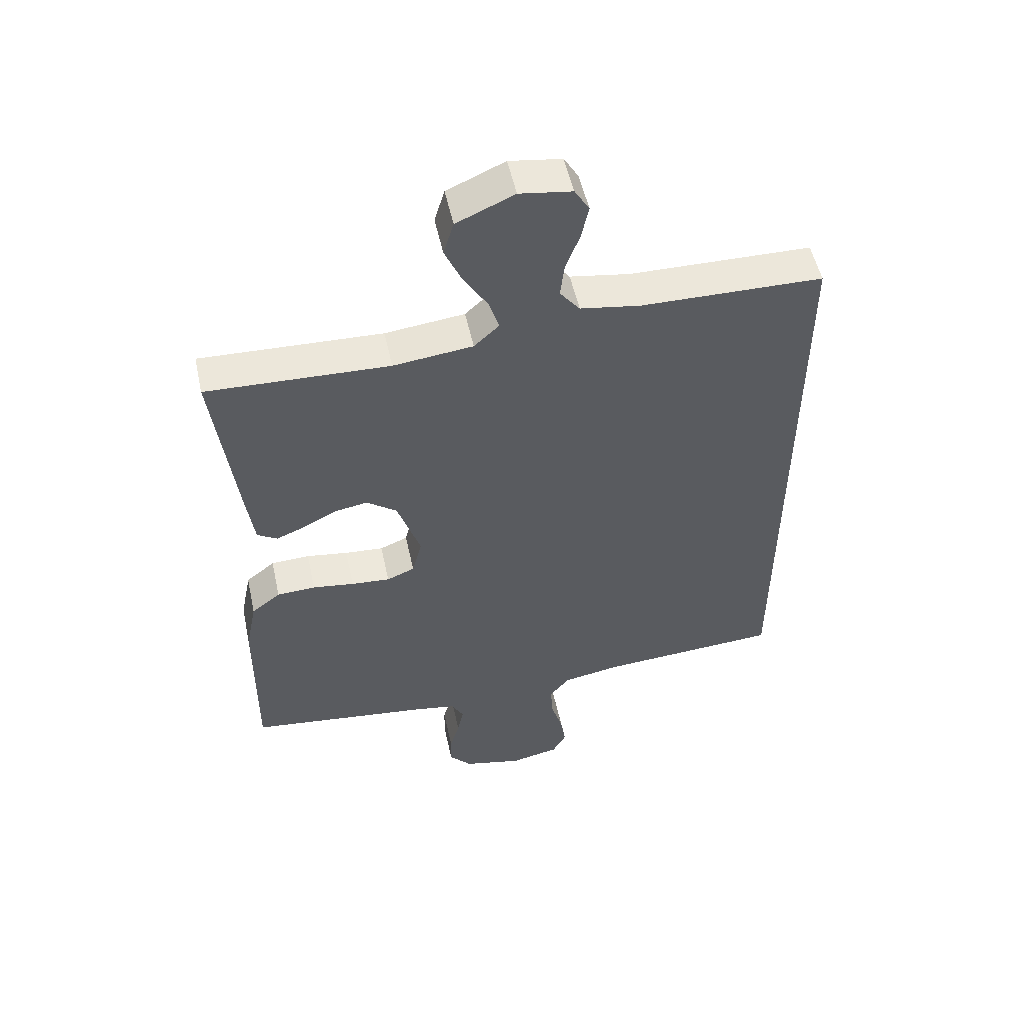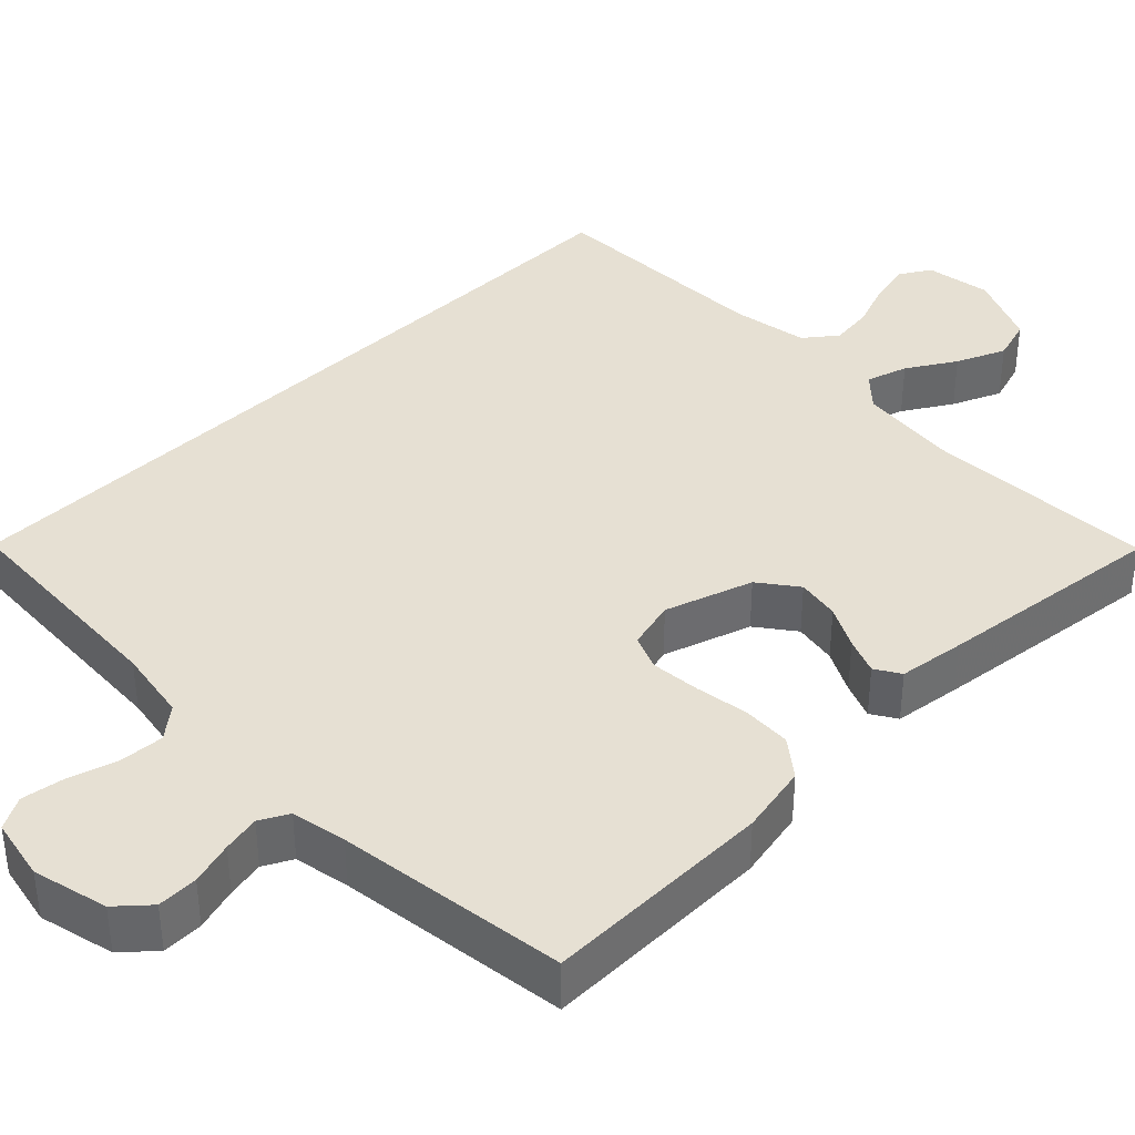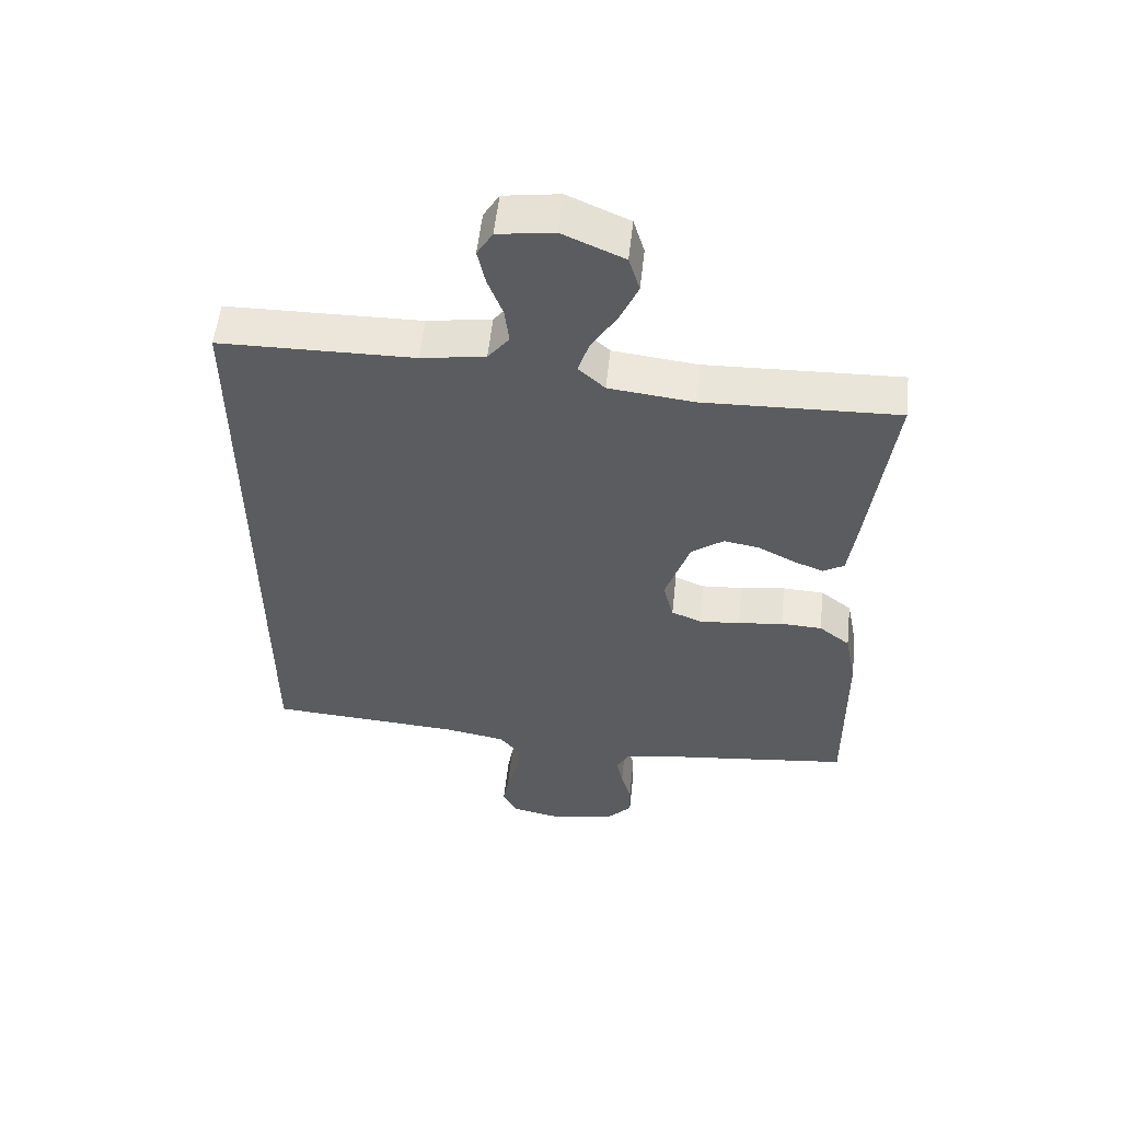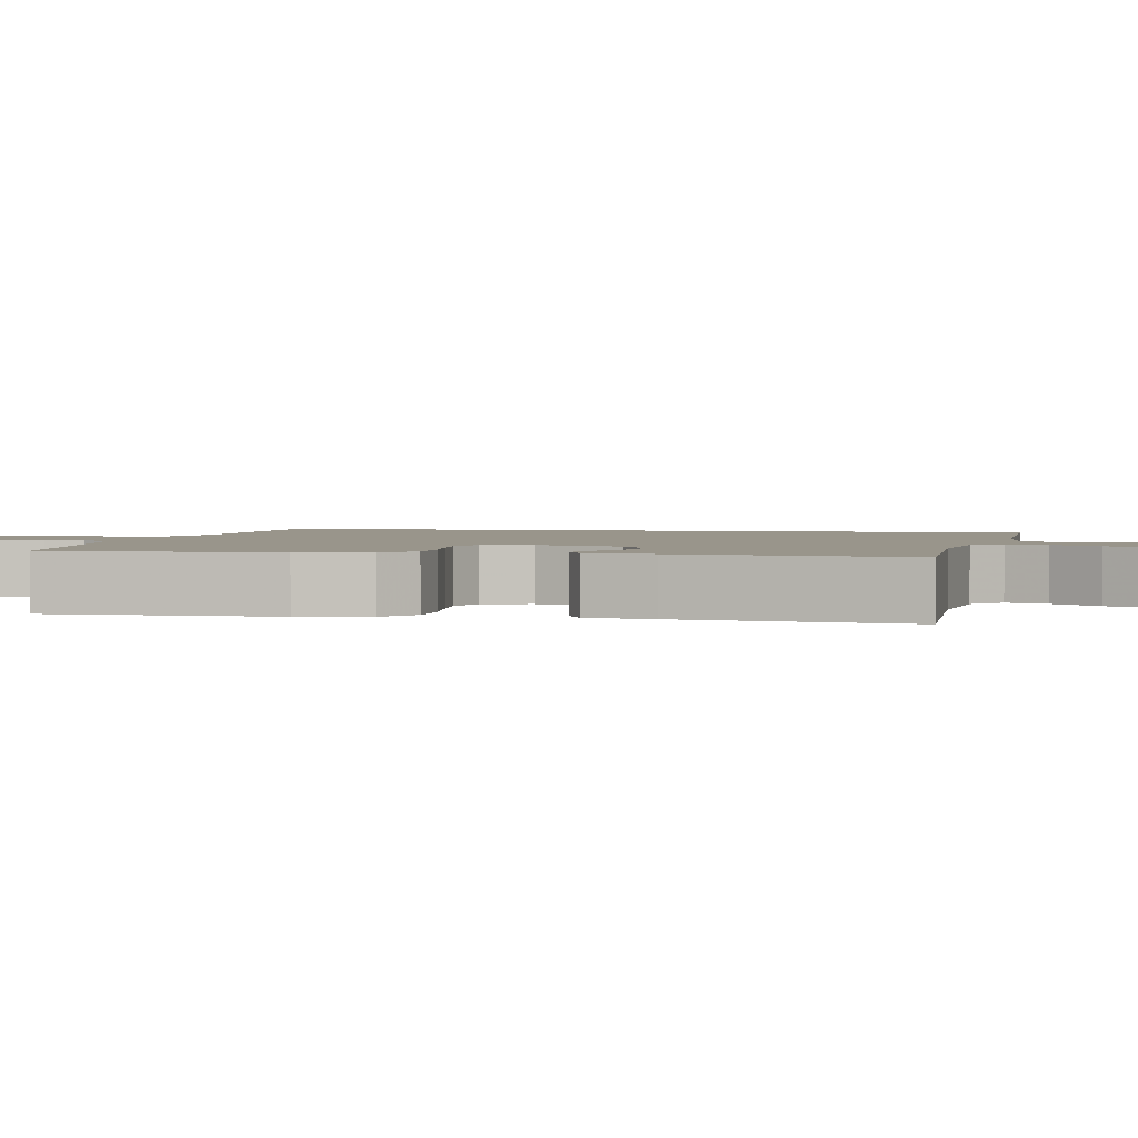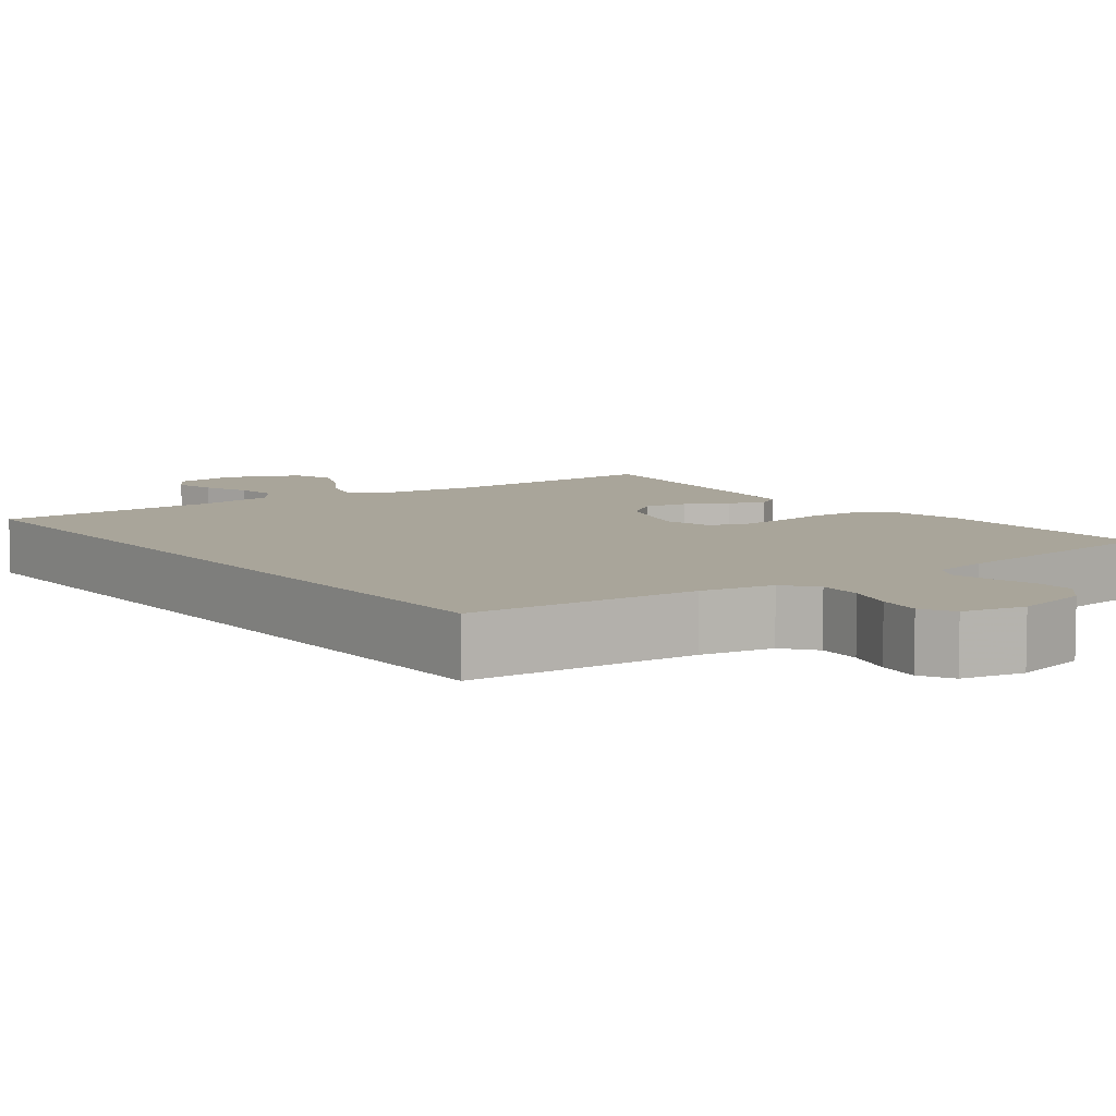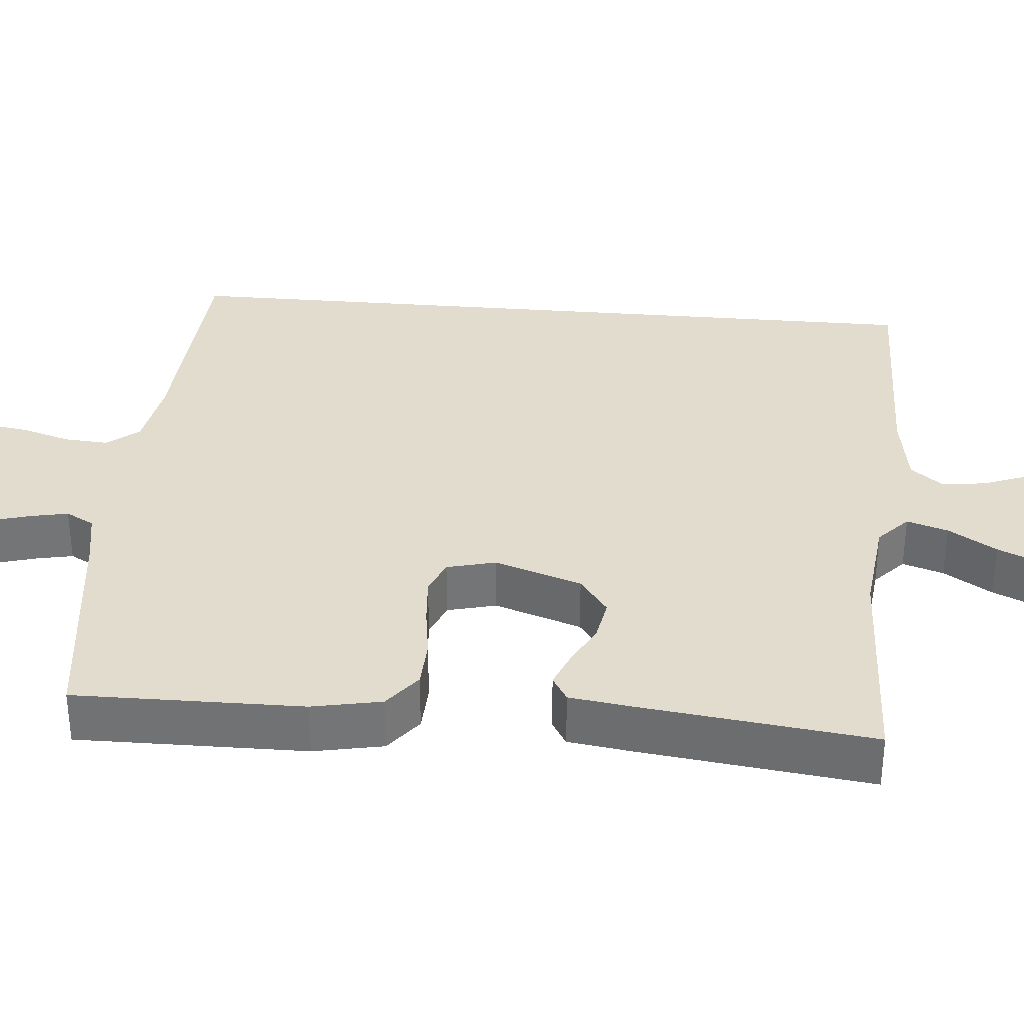
<metadata>
{"format":"obj","ext":"obj","renderer":"f3d","projection":"perspective","resolution":1024,"background":"white","views":[{"elev":53.0,"azim":-12.2,"up":"+Z"},{"elev":38.4,"azim":-134.8,"up":"+Y"},{"elev":55.5,"azim":-173.8,"up":"+Z"},{"elev":2.2,"azim":-78.2,"up":"+Y"},{"elev":7.5,"azim":143.2,"up":"+Y"},{"elev":34.0,"azim":-85.0,"up":"+Y"}]}
</metadata>
<code>
v 0.5 0.07 0.531
v 0.5 0.07 -0.496
v 0.2 0.07 -0.515
v 0.105 0.07 -0.532
v 0.072 0.07 -0.573
v 0.076 0.07 -0.631
v 0.095 0.07 -0.693
v 0.104 0.07 -0.75
v 0.081 0.07 -0.792
v 0 0.07 -0.809
v -0.098 0.07 -0.786
v -0.135 0.07 -0.745
v -0.134 0.07 -0.692
v -0.118 0.07 -0.636
v -0.108 0.07 -0.587
v -0.128 0.07 -0.55
v -0.2 0.07 -0.537
v -0.5 0.07 -0.5
v -0.497 0.07 -0.2
v -0.479 0.07 -0.109
v -0.431 0.07 -0.071
v -0.367 0.07 -0.068
v -0.298 0.07 -0.078
v -0.234 0.07 -0.083
v -0.188 0.07 -0.064
v -0.172 0.07 0
v -0.21 0.07 0.114
v -0.26 0.07 0.151
v -0.316 0.07 0.141
v -0.371 0.07 0.112
v -0.418 0.07 0.093
v -0.451 0.07 0.113
v -0.463 0.07 0.2
v -0.5 0.07 0.5
v -0.2 0.07 0.489
v -0.069 0.07 0.504
v -0.028 0.07 0.542
v -0.045 0.07 0.596
v -0.084 0.07 0.659
v -0.112 0.07 0.723
v -0.095 0.07 0.779
v 0 0.07 0.821
v 0.086 0.07 0.808
v 0.11 0.07 0.768
v 0.098 0.07 0.712
v 0.075 0.07 0.651
v 0.068 0.07 0.594
v 0.101 0.07 0.552
v 0.2 0.07 0.536
v 0.5 0 0.531
v 0.5 0 -0.496
v 0.2 0 -0.515
v 0.105 0 -0.532
v 0.072 0 -0.573
v 0.076 0 -0.631
v 0.095 0 -0.693
v 0.104 0 -0.75
v 0.081 0 -0.792
v 0 0 -0.809
v -0.098 0 -0.786
v -0.135 0 -0.745
v -0.134 0 -0.692
v -0.118 0 -0.636
v -0.108 0 -0.587
v -0.128 0 -0.55
v -0.2 0 -0.537
v -0.5 0 -0.5
v -0.497 0 -0.2
v -0.479 0 -0.109
v -0.431 0 -0.071
v -0.367 0 -0.068
v -0.298 0 -0.078
v -0.234 0 -0.083
v -0.188 0 -0.064
v -0.172 0 0
v -0.21 0 0.114
v -0.26 0 0.151
v -0.316 0 0.141
v -0.371 0 0.112
v -0.418 0 0.093
v -0.451 0 0.113
v -0.463 0 0.2
v -0.5 0 0.5
v -0.2 0 0.489
v -0.069 0 0.504
v -0.028 0 0.542
v -0.045 0 0.596
v -0.084 0 0.659
v -0.112 0 0.723
v -0.095 0 0.779
v 0 0 0.821
v 0.086 0 0.808
v 0.11 0 0.768
v 0.098 0 0.712
v 0.075 0 0.651
v 0.068 0 0.594
v 0.101 0 0.552
v 0.2 0 0.536
f 43 44 45 46
f 43 46 47
f 42 43 47
f 41 42 47
f 38 39 40 41
f 37 38 41 47
f 36 37 47 48
f 32 33 34 35
f 32 35 36
f 29 30 31 32
f 29 32 36 48
f 20 21 22 23
f 20 23 24
f 17 18 19 20
f 16 17 20 24
f 15 16 24 25
f 11 12 13 14
f 11 14 15
f 10 11 15
f 6 7 8 9
f 5 6 9 10
f 49 1 2 3
f 49 3 4
f 28 29 48 49
f 27 28 49
f 26 27 49 4
f 25 26 4 5
f 5 10 15 25
f 95 94 93 92
f 96 95 92
f 96 92 91
f 96 91 90
f 90 89 88 87
f 96 90 87 86
f 97 96 86 85
f 84 83 82 81
f 85 84 81
f 81 80 79 78
f 97 85 81 78
f 72 71 70 69
f 73 72 69
f 69 68 67 66
f 73 69 66 65
f 74 73 65 64
f 63 62 61 60
f 64 63 60
f 64 60 59
f 58 57 56 55
f 59 58 55 54
f 52 51 50 98
f 53 52 98
f 98 97 78 77
f 98 77 76
f 53 98 76 75
f 54 53 75 74
f 74 64 59 54
f 1 50 51 2
f 2 51 52 3
f 3 52 53 4
f 4 53 54 5
f 5 54 55 6
f 6 55 56 7
f 7 56 57 8
f 8 57 58 9
f 9 58 59 10
f 10 59 60 11
f 11 60 61 12
f 12 61 62 13
f 13 62 63 14
f 14 63 64 15
f 15 64 65 16
f 16 65 66 17
f 17 66 67 18
f 18 67 68 19
f 19 68 69 20
f 20 69 70 21
f 21 70 71 22
f 22 71 72 23
f 23 72 73 24
f 24 73 74 25
f 25 74 75 26
f 26 75 76 27
f 27 76 77 28
f 28 77 78 29
f 29 78 79 30
f 30 79 80 31
f 31 80 81 32
f 32 81 82 33
f 33 82 83 34
f 34 83 84 35
f 35 84 85 36
f 36 85 86 37
f 37 86 87 38
f 38 87 88 39
f 39 88 89 40
f 40 89 90 41
f 41 90 91 42
f 42 91 92 43
f 43 92 93 44
f 44 93 94 45
f 45 94 95 46
f 46 95 96 47
f 47 96 97 48
f 48 97 98 49
f 49 98 50 1

</code>
